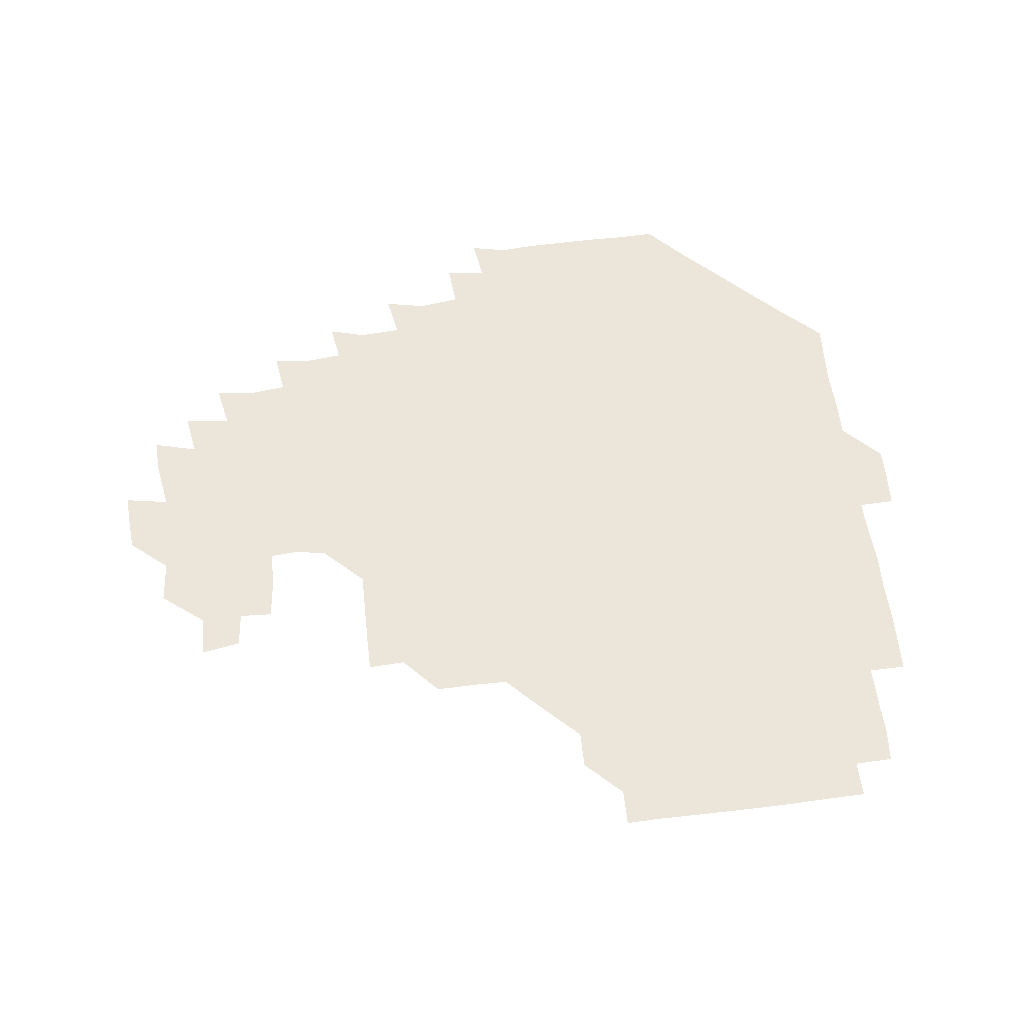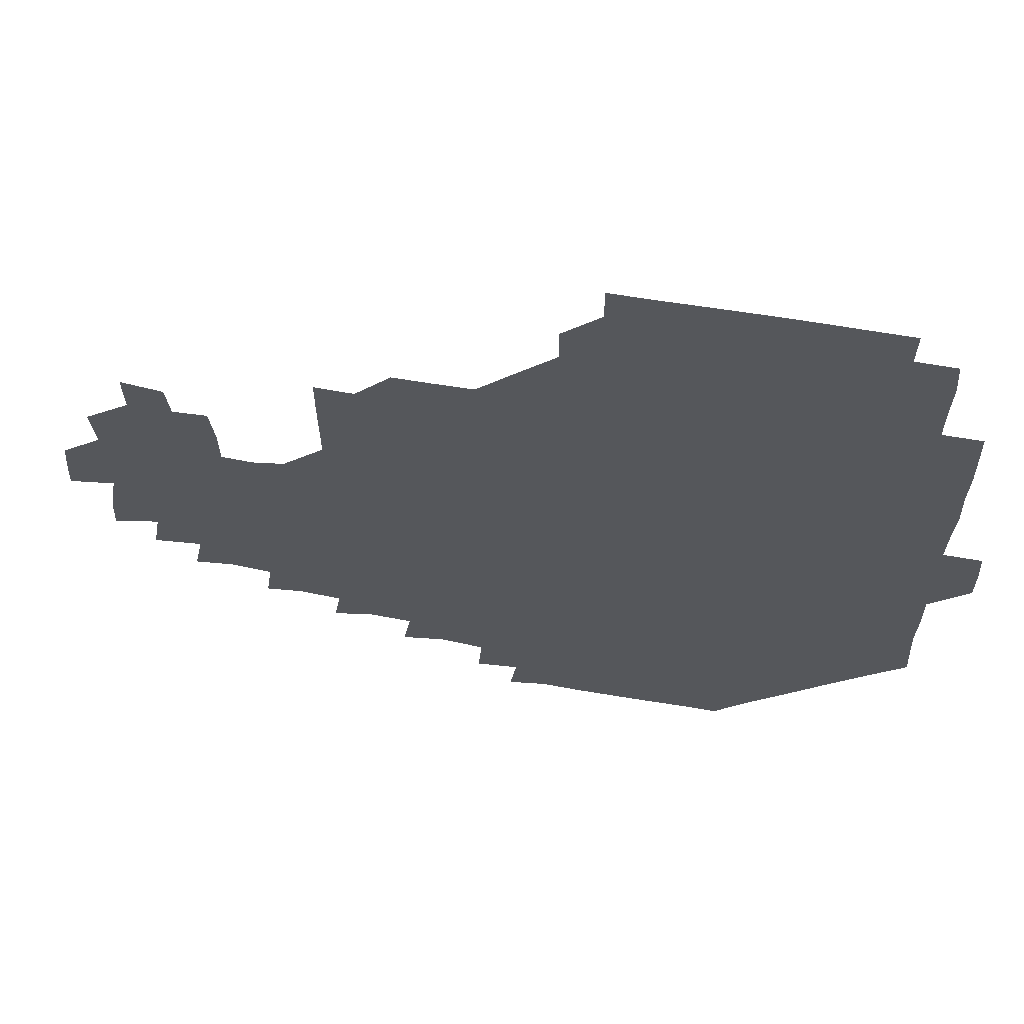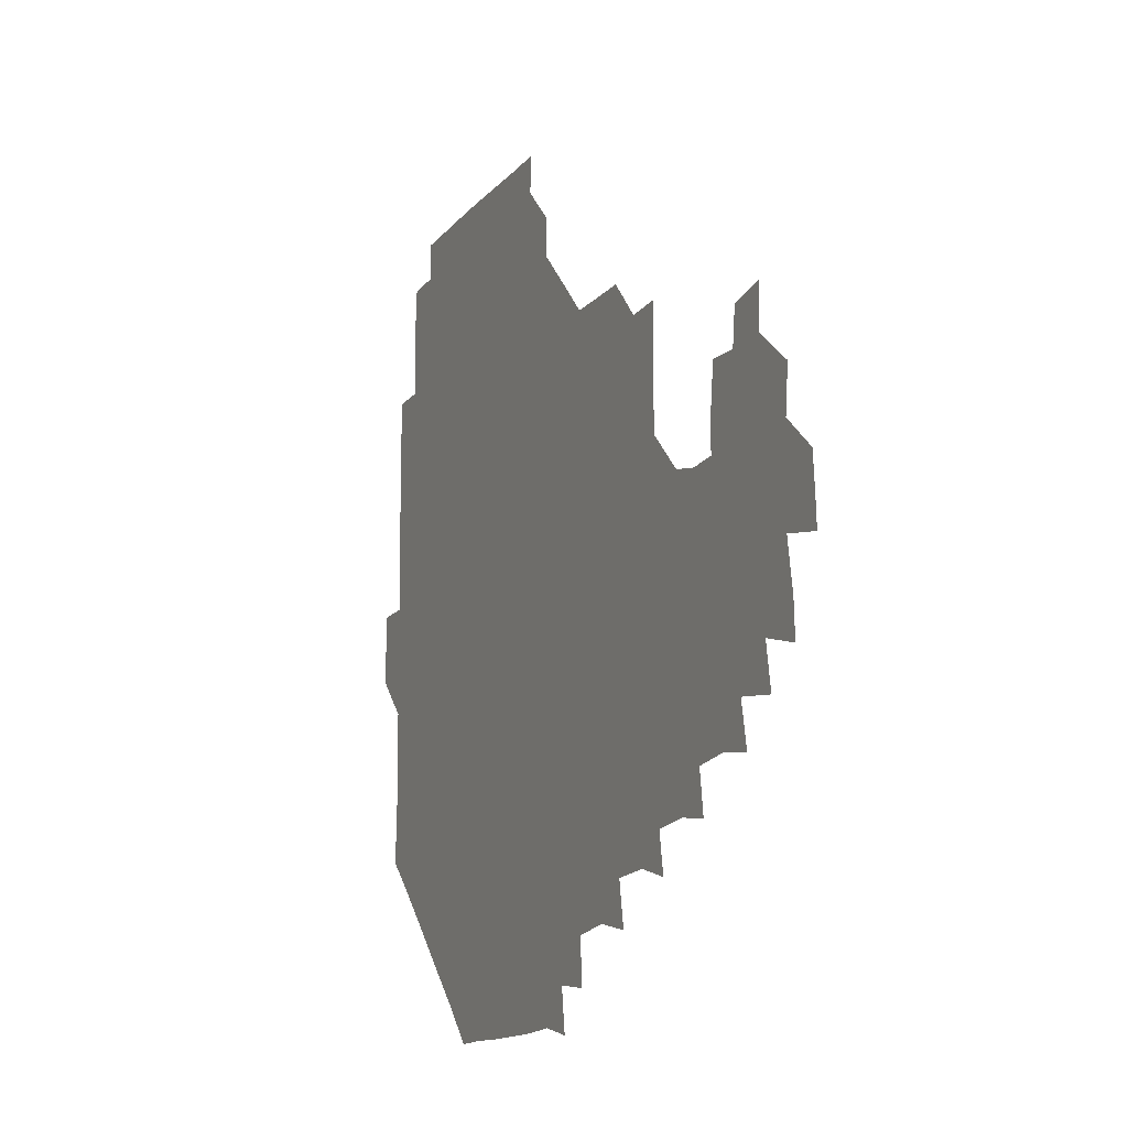
<metadata>
{"format":"obj","ext":"obj","renderer":"f3d","projection":"perspective","resolution":1024,"background":"white","views":[{"elev":57.1,"azim":173.3,"up":"+Z"},{"elev":62.3,"azim":-170.8,"up":"+Y"},{"elev":-12.9,"azim":66.0,"up":"+Y"}]}
</metadata>
<code>
v 194.4 256.9 0
v 194.5 271 0
v 195.3 284.8 0
v 209.2 180.1 0
v 209.9 194.2 0
v 210.6 209.5 0
v 209.9 225.3 0
v 210.1 241.2 0
v 210.2 256.1 0
v 210.7 270.8 0
v 210.3 285.2 0
v 209.9 300.8 0
v 209 316.2 0
v 209.5 331.1 0
v 209.1 346.3 0
v 209.4 360.9 0
v 209.8 374.1 0
v 223.9 166.2 0
v 224.9 180.7 0
v 226.1 195.9 0
v 226.3 210.9 0
v 227.5 226.3 0
v 227.6 241.1 0
v 226.4 256.1 0
v 226.6 271 0
v 226.5 285.9 0
v 226.3 300.9 0
v 226.4 315.9 0
v 225.9 331 0
v 226 345.9 0
v 226.2 360.4 0
v 225 374.5 0
v 224.9 389.9 0
v 224.6 405.1 0
v 225.6 419.2 0
v 239.2 151.2 0
v 239.5 165.9 0
v 240.8 181 0
v 240.9 196 0
v 241.2 211 0
v 241.4 226 0
v 242.8 241.2 0
v 241.6 256.1 0
v 241.1 271 0
v 241.1 286 0
v 242.1 300.9 0
v 241.3 316 0
v 241.1 331 0
v 241.6 346 0
v 241.6 360.9 0
v 241.1 375.9 0
v 241.2 390.7 0
v 241.2 405.5 0
v 241.3 419.7 0
v 241.2 434.6 0
v 254.9 135.4 0
v 256 151.2 0
v 256.2 166.3 0
v 256.2 181.2 0
v 256.5 196.2 0
v 256.3 211.1 0
v 256.3 226.1 0
v 256.9 241.1 0
v 256.6 256 0
v 256.4 271 0
v 256.4 286 0
v 256.1 301.1 0
v 256.1 316.1 0
v 256.6 331.1 0
v 256.5 346.1 0
v 256.7 361 0
v 256.3 376.1 0
v 256.2 391 0
v 256.4 406 0
v 256.6 420.6 0
v 257.1 434.9 0
v 270.9 119.7 0
v 272 136.8 0
v 271.9 151.6 0
v 271.4 166.3 0
v 271.7 181.4 0
v 271.3 196.2 0
v 271.5 211.2 0
v 271.5 226.1 0
v 271.5 241 0
v 271.2 256 0
v 271 271 0
v 270.8 286.1 0
v 271.1 301.1 0
v 271 316.1 0
v 271.4 331.1 0
v 271.2 346.1 0
v 270.8 361.1 0
v 271.3 376.2 0
v 271 391.1 0
v 271.7 406.1 0
v 271.3 420.9 0
v 272.3 435.4 0
v 285.3 104.2 0
v 286.6 121.8 0
v 286.8 137 0
v 286.5 151.5 0
v 286.8 166.7 0
v 286.6 181.4 0
v 286.5 196.3 0
v 286.4 211.2 0
v 286.7 226.1 0
v 286.3 241 0
v 286.1 255.9 0
v 285.8 271.1 0
v 286.2 286 0
v 286 301.1 0
v 286 316.1 0
v 286.1 331.1 0
v 286 346.2 0
v 286.2 361.2 0
v 286 376.2 0
v 286.3 391.3 0
v 286.1 406.2 0
v 286.5 421.1 0
v 286.8 435.7 0
v 300.3 104.7 0
v 301.5 122.5 0
v 301.5 137.2 0
v 301.3 151.6 0
v 301.4 166.6 0
v 301.5 181.5 0
v 301 196.1 0
v 301.6 211.3 0
v 301.9 226.1 0
v 301.4 240.9 0
v 301 256 0
v 300.9 271 0
v 301 286 0
v 300.9 301.1 0
v 301.1 316.1 0
v 300.9 331.1 0
v 301 346.2 0
v 301.1 361.2 0
v 300.9 376.2 0
v 301.1 391.3 0
v 300.8 406.1 0
v 301.3 421.1 0
v 301.7 435.7 0
v 316 104.6 0
v 316.2 122.2 0
v 316.1 137 0
v 316.2 151.8 0
v 316.3 166.8 0
v 316.3 181.6 0
v 316.3 196.5 0
v 316.4 211.4 0
v 316.7 226.2 0
v 316.5 240.8 0
v 316.2 255.8 0
v 315.9 271 0
v 315.9 286.1 0
v 315.9 301.1 0
v 315.9 316.1 0
v 315.9 331.2 0
v 315.9 346.1 0
v 315.9 361.2 0
v 315.8 376.2 0
v 315.9 391.3 0
v 316 406.3 0
v 316.1 421.1 0
v 316.5 435.8 0
v 331.9 104.9 0
v 331.1 122 0
v 330.9 136.7 0
v 330.9 151.8 0
v 331 167 0
v 331 181.5 0
v 331.1 196.4 0
v 331.1 211.2 0
v 331.3 226.2 0
v 331.3 240.8 0
v 331.2 255.6 0
v 330.9 270.9 0
v 330.8 286.5 0
v 330.8 301.2 0
v 330.9 316.1 0
v 330.9 331.2 0
v 330.9 346.2 0
v 330.8 361.2 0
v 330.9 376.2 0
v 330.8 391.3 0
v 331 406.2 0
v 331.1 421.1 0
v 331.4 435.7 0
v 347.8 105.2 0
v 346.1 121.9 0
v 345.8 137 0
v 345.8 151.5 0
v 345.7 166.8 0
v 345.8 181.6 0
v 345.9 196.5 0
v 345.9 211.4 0
v 346 226.2 0
v 346.1 240.9 0
v 346 255.7 0
v 345.9 270.9 0
v 345.7 286.4 0
v 345.8 301.2 0
v 345.8 316.2 0
v 346 331.1 0
v 345.8 346.2 0
v 345.9 361.2 0
v 346 376.2 0
v 346 391.2 0
v 345.8 406.3 0
v 346.3 421.2 0
v 346.5 436.1 0
v 363.1 106.4 0
v 361.1 121.9 0
v 360.6 137.2 0
v 360.6 151.8 0
v 360.3 167.1 0
v 360.7 181.3 0
v 360.7 196.4 0
v 360.7 211.4 0
v 360.7 226.4 0
v 360.8 241 0
v 360.9 255.7 0
v 360.9 270.9 0
v 360.9 286 0
v 360.8 301.1 0
v 360.9 316 0
v 360.9 331.2 0
v 360.9 346.1 0
v 361 361.1 0
v 361.1 376.1 0
v 361.3 391.2 0
v 361.5 406.2 0
v 378.5 103.1 0
v 376 120.4 0
v 375.1 137.7 0
v 375.1 152.2 0
v 375.1 166.9 0
v 375.1 182.1 0
v 375.5 196.4 0
v 375.3 211.7 0
v 375.4 226.4 0
v 375.4 241.1 0
v 375.6 255.8 0
v 375.8 270.8 0
v 375.8 285.8 0
v 375.9 300.7 0
v 375.9 315.9 0
v 375.9 331.1 0
v 376 346.1 0
v 376.1 361 0
v 376.5 376 0
v 393 118.2 0
v 391.6 136.3 0
v 389.5 152.8 0
v 389.5 167.3 0
v 389.8 182 0
v 389.7 197 0
v 389.5 212.1 0
v 389.6 226.6 0
v 389.9 241.2 0
v 390.1 255.8 0
v 390.4 270.7 0
v 390.5 285.5 0
v 390.7 300.7 0
v 390.8 315.8 0
v 390.9 331 0
v 391 345.9 0
v 391.5 360.7 0
v 409.2 138.7 0
v 405.8 153.3 0
v 405 167 0
v 405.1 181.7 0
v 404.6 196.9 0
v 404.4 211.8 0
v 405.2 226.3 0
v 404.9 241.2 0
v 404.7 256 0
v 405 270.8 0
v 405.4 285.7 0
v 405.3 300.6 0
v 405.6 315.8 0
v 405.6 330.7 0
v 405.8 345.6 0
v 406.9 360.7 0
v 426.3 135.2 0
v 423.2 152.8 0
v 419.9 167.4 0
v 420.5 181.4 0
v 419.7 196.7 0
v 418.5 212.2 0
v 419.4 226.4 0
v 419.7 241.2 0
v 420 256.1 0
v 420 270.9 0
v 419.8 285.7 0
v 419.9 300.5 0
v 420.5 315.7 0
v 420.3 330.5 0
v 420.8 345.5 0
v 422.4 361 0
v 440.7 154 0
v 437.9 167.1 0
v 436.8 181.1 0
v 435.8 196.4 0
v 433.6 212.4 0
v 433.5 226.8 0
v 433.6 241.4 0
v 434.6 256.1 0
v 434.6 270.9 0
v 434.2 285.7 0
v 435.1 300.3 0
v 435.5 315.6 0
v 435.7 330.7 0
v 436.8 345.2 0
v 456.5 149.8 0
v 453.8 165.5 0
v 451.8 180.8 0
v 451.8 195.4 0
v 449.9 211.7 0
v 448.7 226.8 0
v 449 241.3 0
v 449.7 256.2 0
v 449.2 271 0
v 450.3 285.3 0
v 452 298.8 0
v 452.2 316.3 0
v 452.3 332 0
v 452.2 346 0
v 470.5 167.3 0
v 467.4 181.9 0
v 465.8 196.6 0
v 465.7 211.1 0
v 464.1 226.8 0
v 463.5 241.3 0
v 465 255.4 0
v 466.1 269.7 0
v 468.6 282.5 0
v 485.4 165.2 0
v 483 182.2 0
v 480.6 197.5 0
v 478.5 213.1 0
v 477.8 227.4 0
v 477.2 241.8 0
v 477.5 255.2 0
v 478.5 268.3 0
v 481.3 280.1 0
v 499.5 184.2 0
v 496.5 198.3 0
v 495.1 213 0
v 493.4 227.2 0
v 493.1 241.5 0
v 492.7 255.4 0
v 492.9 268.2 0
v 493.7 281 0
v 494 296.9 0
v 495.9 312.7 0
v 515.2 181.9 0
v 511.6 199.7 0
v 511.4 213 0
v 509 227.2 0
v 508.5 241.2 0
v 508.7 255.9 0
v 509 270.5 0
v 508.5 284.7 0
v 508.8 298.4 0
v 509.7 312.1 0
v 511.3 326.5 0
v 531.3 197.2 0
v 528.2 215.1 0
v 526.7 227.7 0
v 525.5 241.9 0
v 525 255.9 0
v 524.8 270.3 0
v 524.7 284.9 0
v 526.6 299.2 0
v 527.4 312.3 0
v 527.9 329.5 0
v 546.8 210.2 0
v 546.1 224.6 0
v 542.7 244.5 0
v 542.2 255.9 0
v 542.2 268.5 0
v 543.6 280.6 0
v 545.3 298.2 0
v 561.2 241.2 0
v 560.5 253.7 0
v 559.5 267.1 0
f 8 9 1
f 1 9 2
f 9 10 2
f 2 10 3
f 10 11 3
f 18 19 4
f 4 19 5
f 19 20 5
f 5 20 6
f 20 21 6
f 6 21 7
f 21 22 7
f 7 22 8
f 22 23 8
f 8 23 9
f 23 24 9
f 9 24 10
f 24 25 10
f 10 25 11
f 25 26 11
f 11 26 12
f 26 27 12
f 12 27 13
f 27 28 13
f 13 28 14
f 28 29 14
f 14 29 15
f 29 30 15
f 15 30 16
f 30 31 16
f 16 31 17
f 31 32 17
f 36 37 18
f 18 37 19
f 37 38 19
f 19 38 20
f 38 39 20
f 20 39 21
f 39 40 21
f 21 40 22
f 40 41 22
f 22 41 23
f 41 42 23
f 23 42 24
f 42 43 24
f 24 43 25
f 43 44 25
f 25 44 26
f 44 45 26
f 26 45 27
f 45 46 27
f 27 46 28
f 46 47 28
f 28 47 29
f 47 48 29
f 29 48 30
f 48 49 30
f 30 49 31
f 49 50 31
f 31 50 32
f 50 51 32
f 32 51 33
f 51 52 33
f 33 52 34
f 52 53 34
f 34 53 35
f 53 54 35
f 56 57 36
f 36 57 37
f 57 58 37
f 37 58 38
f 58 59 38
f 38 59 39
f 59 60 39
f 39 60 40
f 60 61 40
f 40 61 41
f 61 62 41
f 41 62 42
f 62 63 42
f 42 63 43
f 63 64 43
f 43 64 44
f 64 65 44
f 44 65 45
f 65 66 45
f 45 66 46
f 66 67 46
f 46 67 47
f 67 68 47
f 47 68 48
f 68 69 48
f 48 69 49
f 69 70 49
f 49 70 50
f 70 71 50
f 50 71 51
f 71 72 51
f 51 72 52
f 72 73 52
f 52 73 53
f 73 74 53
f 53 74 54
f 74 75 54
f 54 75 55
f 75 76 55
f 77 78 56
f 56 78 57
f 78 79 57
f 57 79 58
f 79 80 58
f 58 80 59
f 80 81 59
f 59 81 60
f 81 82 60
f 60 82 61
f 82 83 61
f 61 83 62
f 83 84 62
f 62 84 63
f 84 85 63
f 63 85 64
f 85 86 64
f 64 86 65
f 86 87 65
f 65 87 66
f 87 88 66
f 66 88 67
f 88 89 67
f 67 89 68
f 89 90 68
f 68 90 69
f 90 91 69
f 69 91 70
f 91 92 70
f 70 92 71
f 92 93 71
f 71 93 72
f 93 94 72
f 72 94 73
f 94 95 73
f 73 95 74
f 95 96 74
f 74 96 75
f 96 97 75
f 75 97 76
f 97 98 76
f 99 100 77
f 77 100 78
f 100 101 78
f 78 101 79
f 101 102 79
f 79 102 80
f 102 103 80
f 80 103 81
f 103 104 81
f 81 104 82
f 104 105 82
f 82 105 83
f 105 106 83
f 83 106 84
f 106 107 84
f 84 107 85
f 107 108 85
f 85 108 86
f 108 109 86
f 86 109 87
f 109 110 87
f 87 110 88
f 110 111 88
f 88 111 89
f 111 112 89
f 89 112 90
f 112 113 90
f 90 113 91
f 113 114 91
f 91 114 92
f 114 115 92
f 92 115 93
f 115 116 93
f 93 116 94
f 116 117 94
f 94 117 95
f 117 118 95
f 95 118 96
f 118 119 96
f 96 119 97
f 119 120 97
f 97 120 98
f 120 121 98
f 99 122 100
f 122 123 100
f 100 123 101
f 123 124 101
f 101 124 102
f 124 125 102
f 102 125 103
f 125 126 103
f 103 126 104
f 126 127 104
f 104 127 105
f 127 128 105
f 105 128 106
f 128 129 106
f 106 129 107
f 129 130 107
f 107 130 108
f 130 131 108
f 108 131 109
f 131 132 109
f 109 132 110
f 132 133 110
f 110 133 111
f 133 134 111
f 111 134 112
f 134 135 112
f 112 135 113
f 135 136 113
f 113 136 114
f 136 137 114
f 114 137 115
f 137 138 115
f 115 138 116
f 138 139 116
f 116 139 117
f 139 140 117
f 117 140 118
f 140 141 118
f 118 141 119
f 141 142 119
f 119 142 120
f 142 143 120
f 120 143 121
f 143 144 121
f 122 145 123
f 145 146 123
f 123 146 124
f 146 147 124
f 124 147 125
f 147 148 125
f 125 148 126
f 148 149 126
f 126 149 127
f 149 150 127
f 127 150 128
f 150 151 128
f 128 151 129
f 151 152 129
f 129 152 130
f 152 153 130
f 130 153 131
f 153 154 131
f 131 154 132
f 154 155 132
f 132 155 133
f 155 156 133
f 133 156 134
f 156 157 134
f 134 157 135
f 157 158 135
f 135 158 136
f 158 159 136
f 136 159 137
f 159 160 137
f 137 160 138
f 160 161 138
f 138 161 139
f 161 162 139
f 139 162 140
f 162 163 140
f 140 163 141
f 163 164 141
f 141 164 142
f 164 165 142
f 142 165 143
f 165 166 143
f 143 166 144
f 166 167 144
f 145 168 146
f 168 169 146
f 146 169 147
f 169 170 147
f 147 170 148
f 170 171 148
f 148 171 149
f 171 172 149
f 149 172 150
f 172 173 150
f 150 173 151
f 173 174 151
f 151 174 152
f 174 175 152
f 152 175 153
f 175 176 153
f 153 176 154
f 176 177 154
f 154 177 155
f 177 178 155
f 155 178 156
f 178 179 156
f 156 179 157
f 179 180 157
f 157 180 158
f 180 181 158
f 158 181 159
f 181 182 159
f 159 182 160
f 182 183 160
f 160 183 161
f 183 184 161
f 161 184 162
f 184 185 162
f 162 185 163
f 185 186 163
f 163 186 164
f 186 187 164
f 164 187 165
f 187 188 165
f 165 188 166
f 188 189 166
f 166 189 167
f 189 190 167
f 168 191 169
f 191 192 169
f 169 192 170
f 192 193 170
f 170 193 171
f 193 194 171
f 171 194 172
f 194 195 172
f 172 195 173
f 195 196 173
f 173 196 174
f 196 197 174
f 174 197 175
f 197 198 175
f 175 198 176
f 198 199 176
f 176 199 177
f 199 200 177
f 177 200 178
f 200 201 178
f 178 201 179
f 201 202 179
f 179 202 180
f 202 203 180
f 180 203 181
f 203 204 181
f 181 204 182
f 204 205 182
f 182 205 183
f 205 206 183
f 183 206 184
f 206 207 184
f 184 207 185
f 207 208 185
f 185 208 186
f 208 209 186
f 186 209 187
f 209 210 187
f 187 210 188
f 210 211 188
f 188 211 189
f 211 212 189
f 189 212 190
f 212 213 190
f 191 214 192
f 214 215 192
f 192 215 193
f 215 216 193
f 193 216 194
f 216 217 194
f 194 217 195
f 217 218 195
f 195 218 196
f 218 219 196
f 196 219 197
f 219 220 197
f 197 220 198
f 220 221 198
f 198 221 199
f 221 222 199
f 199 222 200
f 222 223 200
f 200 223 201
f 223 224 201
f 201 224 202
f 224 225 202
f 202 225 203
f 225 226 203
f 203 226 204
f 226 227 204
f 204 227 205
f 227 228 205
f 205 228 206
f 228 229 206
f 206 229 207
f 229 230 207
f 207 230 208
f 230 231 208
f 208 231 209
f 231 232 209
f 209 232 210
f 232 233 210
f 210 233 211
f 233 234 211
f 211 234 212
f 214 235 215
f 235 236 215
f 215 236 216
f 236 237 216
f 216 237 217
f 237 238 217
f 217 238 218
f 238 239 218
f 218 239 219
f 239 240 219
f 219 240 220
f 240 241 220
f 220 241 221
f 241 242 221
f 221 242 222
f 242 243 222
f 222 243 223
f 243 244 223
f 223 244 224
f 244 245 224
f 224 245 225
f 245 246 225
f 225 246 226
f 246 247 226
f 226 247 227
f 247 248 227
f 227 248 228
f 248 249 228
f 228 249 229
f 249 250 229
f 229 250 230
f 250 251 230
f 230 251 231
f 251 252 231
f 231 252 232
f 252 253 232
f 232 253 233
f 236 254 237
f 254 255 237
f 237 255 238
f 255 256 238
f 238 256 239
f 256 257 239
f 239 257 240
f 257 258 240
f 240 258 241
f 258 259 241
f 241 259 242
f 259 260 242
f 242 260 243
f 260 261 243
f 243 261 244
f 261 262 244
f 244 262 245
f 262 263 245
f 245 263 246
f 263 264 246
f 246 264 247
f 264 265 247
f 247 265 248
f 265 266 248
f 248 266 249
f 266 267 249
f 249 267 250
f 267 268 250
f 250 268 251
f 268 269 251
f 251 269 252
f 269 270 252
f 252 270 253
f 255 271 256
f 271 272 256
f 256 272 257
f 272 273 257
f 257 273 258
f 273 274 258
f 258 274 259
f 274 275 259
f 259 275 260
f 275 276 260
f 260 276 261
f 276 277 261
f 261 277 262
f 277 278 262
f 262 278 263
f 278 279 263
f 263 279 264
f 279 280 264
f 264 280 265
f 280 281 265
f 265 281 266
f 281 282 266
f 266 282 267
f 282 283 267
f 267 283 268
f 283 284 268
f 268 284 269
f 284 285 269
f 269 285 270
f 285 286 270
f 271 287 272
f 287 288 272
f 272 288 273
f 288 289 273
f 273 289 274
f 289 290 274
f 274 290 275
f 290 291 275
f 275 291 276
f 291 292 276
f 276 292 277
f 292 293 277
f 277 293 278
f 293 294 278
f 278 294 279
f 294 295 279
f 279 295 280
f 295 296 280
f 280 296 281
f 296 297 281
f 281 297 282
f 297 298 282
f 282 298 283
f 298 299 283
f 283 299 284
f 299 300 284
f 284 300 285
f 300 301 285
f 285 301 286
f 301 302 286
f 288 303 289
f 303 304 289
f 289 304 290
f 304 305 290
f 290 305 291
f 305 306 291
f 291 306 292
f 306 307 292
f 292 307 293
f 307 308 293
f 293 308 294
f 308 309 294
f 294 309 295
f 309 310 295
f 295 310 296
f 310 311 296
f 296 311 297
f 311 312 297
f 297 312 298
f 312 313 298
f 298 313 299
f 313 314 299
f 299 314 300
f 314 315 300
f 300 315 301
f 315 316 301
f 301 316 302
f 303 317 304
f 317 318 304
f 304 318 305
f 318 319 305
f 305 319 306
f 319 320 306
f 306 320 307
f 320 321 307
f 307 321 308
f 321 322 308
f 308 322 309
f 322 323 309
f 309 323 310
f 323 324 310
f 310 324 311
f 324 325 311
f 311 325 312
f 325 326 312
f 312 326 313
f 326 327 313
f 313 327 314
f 327 328 314
f 314 328 315
f 328 329 315
f 315 329 316
f 329 330 316
f 318 331 319
f 331 332 319
f 319 332 320
f 332 333 320
f 320 333 321
f 333 334 321
f 321 334 322
f 334 335 322
f 322 335 323
f 335 336 323
f 323 336 324
f 336 337 324
f 324 337 325
f 337 338 325
f 325 338 326
f 338 339 326
f 326 339 327
f 331 340 332
f 340 341 332
f 332 341 333
f 341 342 333
f 333 342 334
f 342 343 334
f 334 343 335
f 343 344 335
f 335 344 336
f 344 345 336
f 336 345 337
f 345 346 337
f 337 346 338
f 346 347 338
f 338 347 339
f 347 348 339
f 341 349 342
f 349 350 342
f 342 350 343
f 350 351 343
f 343 351 344
f 351 352 344
f 344 352 345
f 352 353 345
f 345 353 346
f 353 354 346
f 346 354 347
f 354 355 347
f 347 355 348
f 355 356 348
f 349 359 350
f 359 360 350
f 350 360 351
f 360 361 351
f 351 361 352
f 361 362 352
f 352 362 353
f 362 363 353
f 353 363 354
f 363 364 354
f 354 364 355
f 364 365 355
f 355 365 356
f 365 366 356
f 356 366 357
f 366 367 357
f 357 367 358
f 367 368 358
f 360 370 361
f 370 371 361
f 361 371 362
f 371 372 362
f 362 372 363
f 372 373 363
f 363 373 364
f 373 374 364
f 364 374 365
f 374 375 365
f 365 375 366
f 375 376 366
f 366 376 367
f 376 377 367
f 367 377 368
f 377 378 368
f 368 378 369
f 378 379 369
f 371 380 372
f 380 381 372
f 372 381 373
f 381 382 373
f 373 382 374
f 382 383 374
f 374 383 375
f 383 384 375
f 375 384 376
f 384 385 376
f 376 385 377
f 385 386 377
f 377 386 378
f 382 387 383
f 387 388 383
f 383 388 384
f 388 389 384
f 384 389 385

</code>
